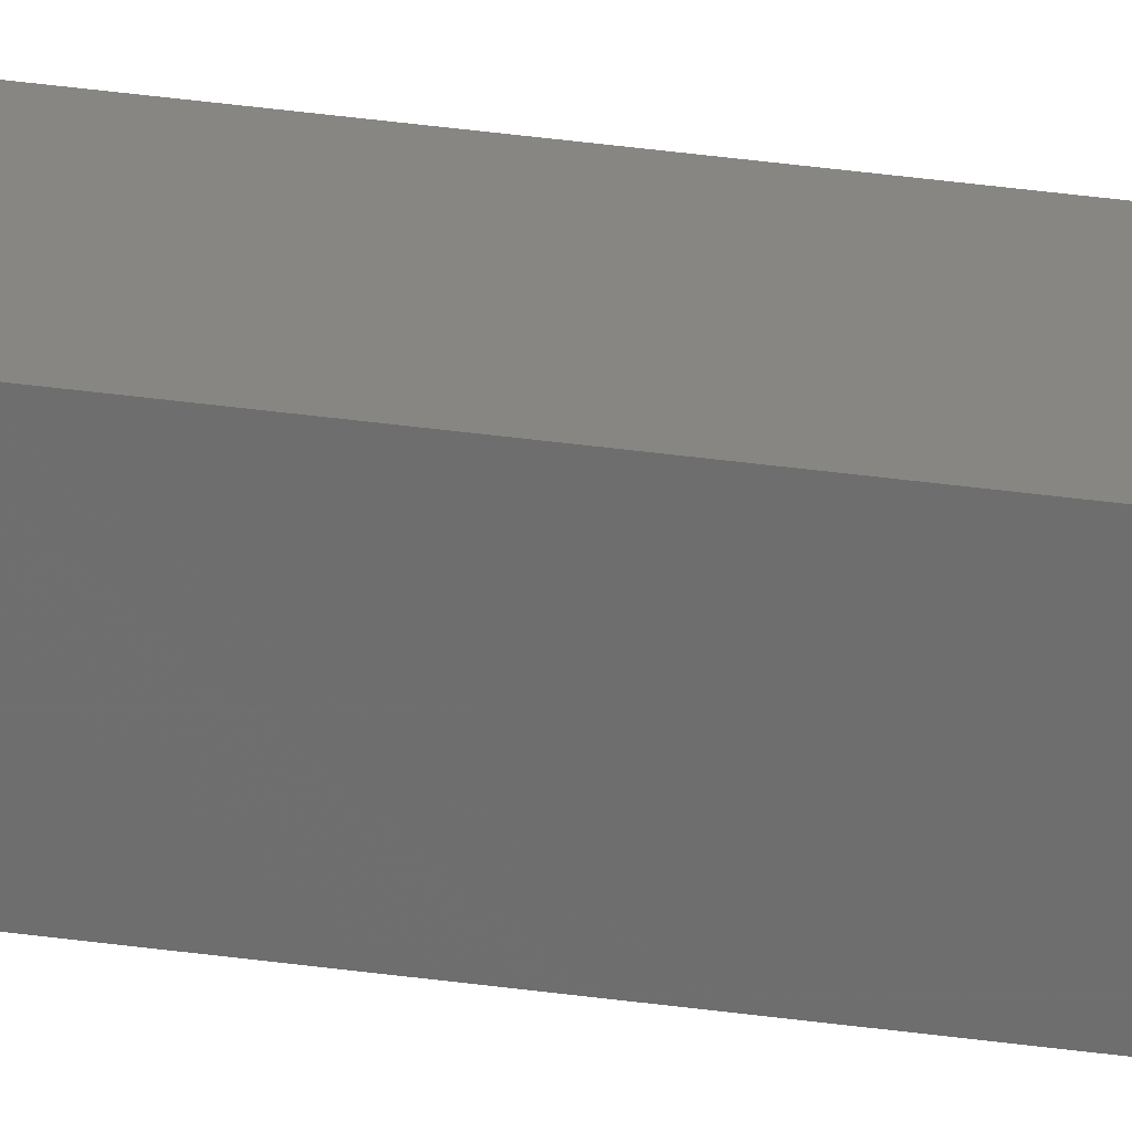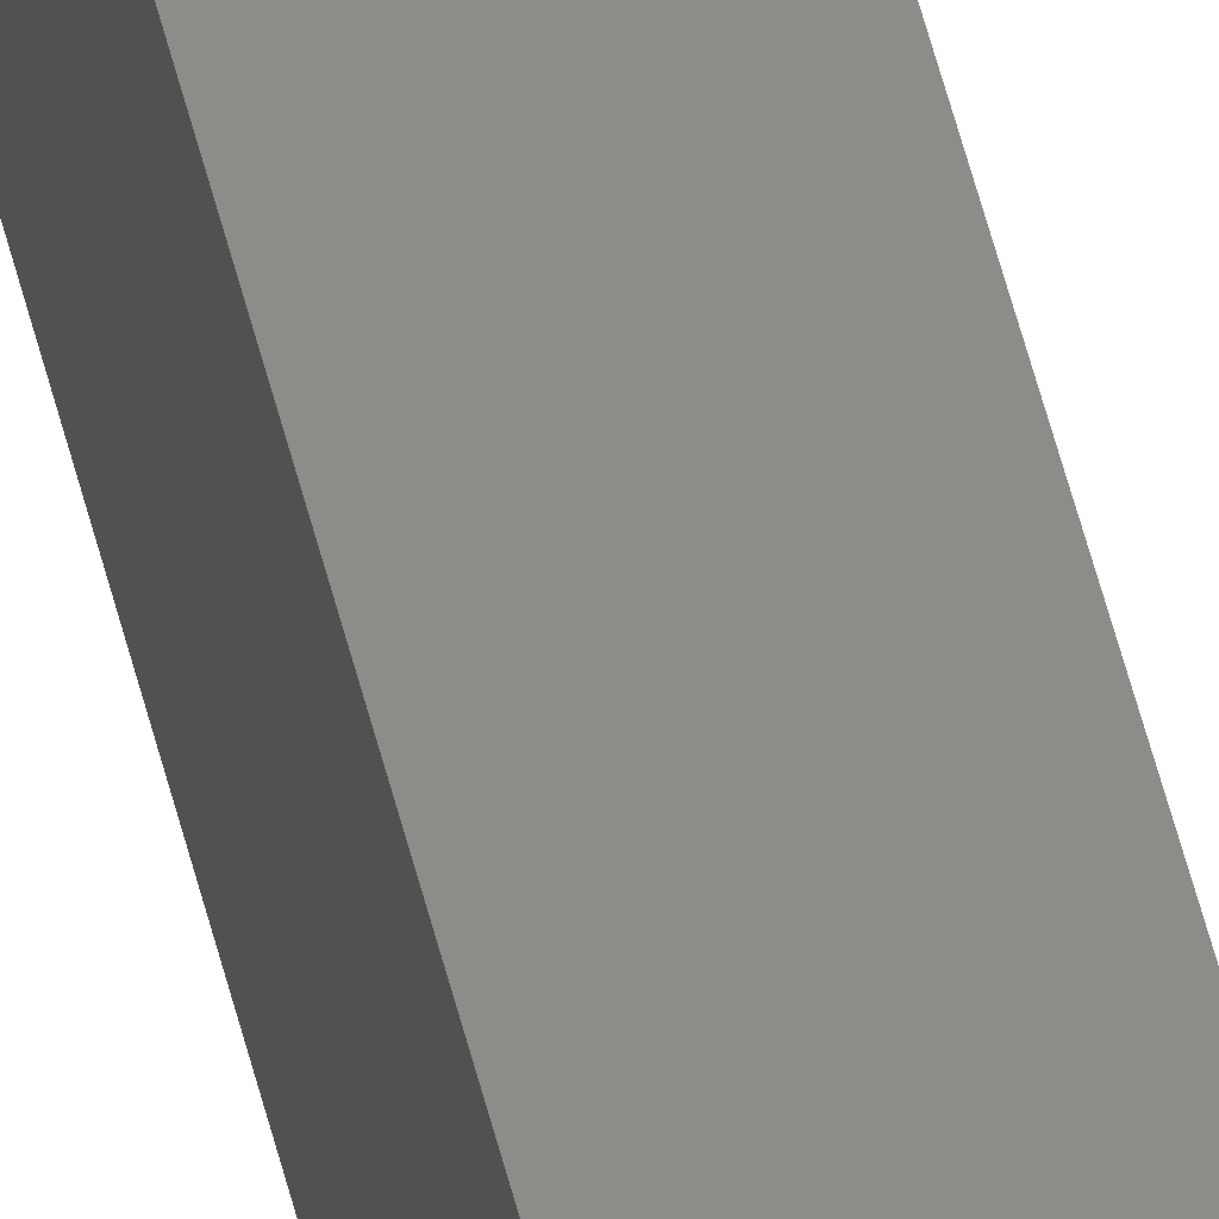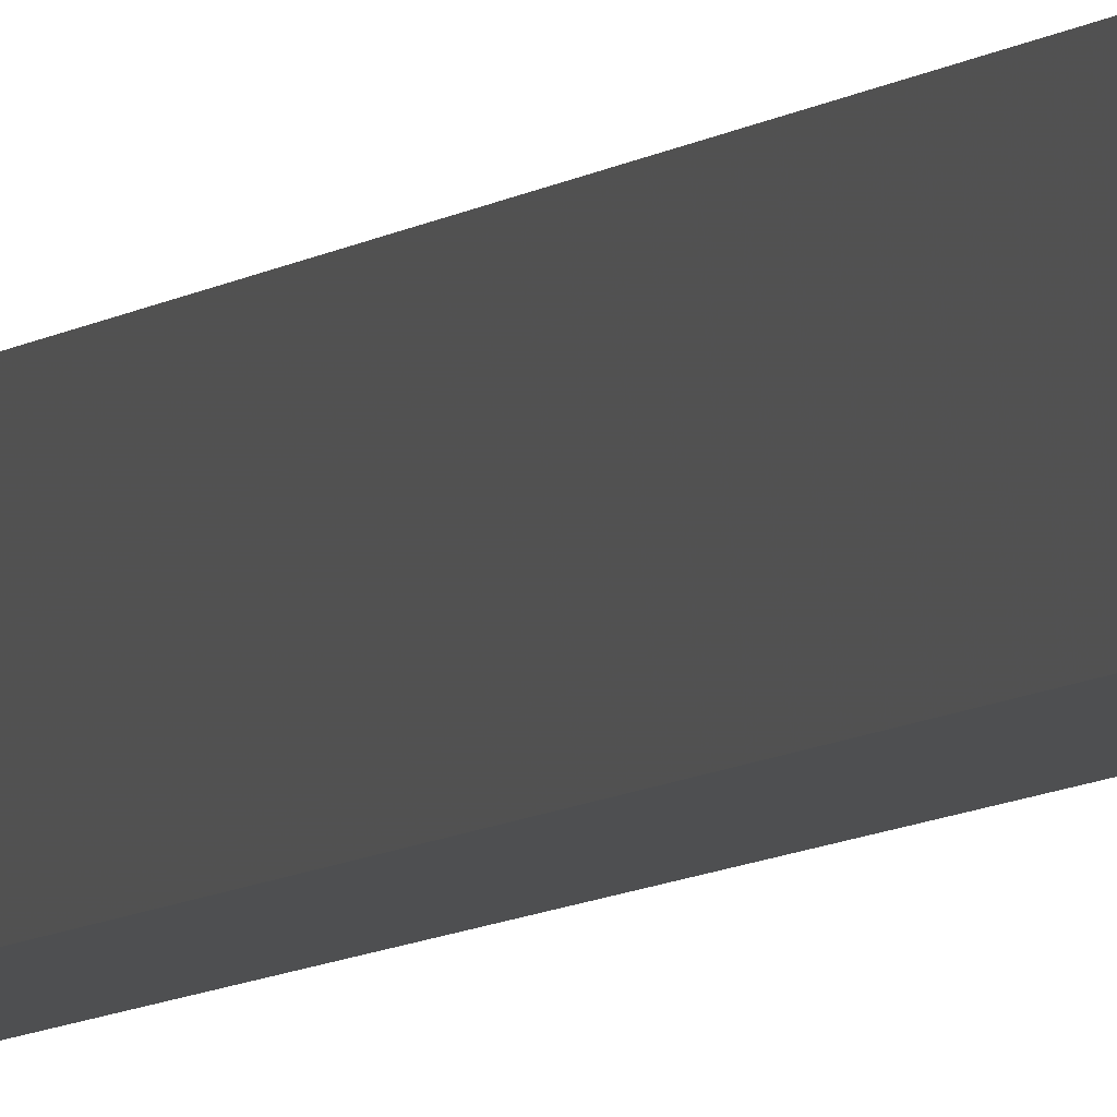
<metadata>
{"format":"stl","ext":"stl","renderer":"f3d","projection":"perspective","resolution":1024,"background":"white","views":[{"elev":17.9,"azim":109.5,"up":"+Y"},{"elev":36.7,"azim":-10.3,"up":"+Y"},{"elev":-2.1,"azim":172.2,"up":"+Y"}]}
</metadata>
<code>
# stl→obj: 16 verts, 28 faces
v -9.867 -3.822 -38.63
v -9.847 -3.824 -38.63
v -9.847 -3.824 -35.06
v -9.867 -3.822 -35.06
v -9.887 -3.82 -35.06
v -9.887 -3.82 -38.63
v -9.907 -3.818 -35.06
v -9.907 -3.818 -38.63
v -9.902 -3.768 -35.06
v -9.902 -3.768 -38.63
v -9.842 -3.774 -35.06
v -9.862 -3.772 -38.63
v -9.862 -3.772 -35.06
v -9.882 -3.77 -35.06
v -9.842 -3.774 -38.63
v -9.882 -3.77 -38.63
f 1 2 3
f 1 3 4
f 1 4 5
f 6 5 7
f 6 1 5
f 8 6 7
f 8 9 10
f 7 9 8
f 11 12 13
f 13 12 14
f 15 12 11
f 14 16 9
f 12 16 14
f 16 10 9
f 15 11 2
f 11 3 2
f 7 14 9
f 5 14 7
f 4 13 14
f 4 14 5
f 3 11 13
f 3 13 4
f 16 8 10
f 12 6 16
f 16 6 8
f 15 1 12
f 12 1 6
f 15 2 1

</code>
